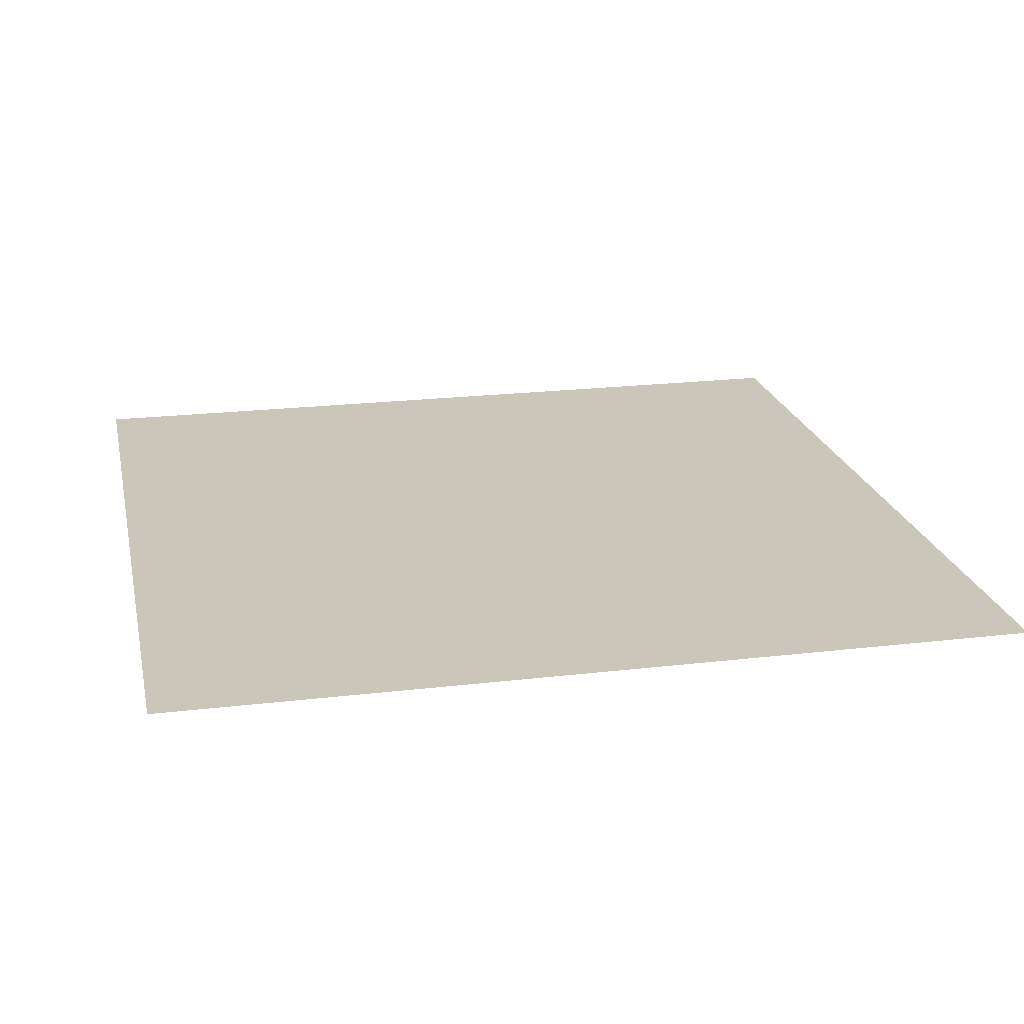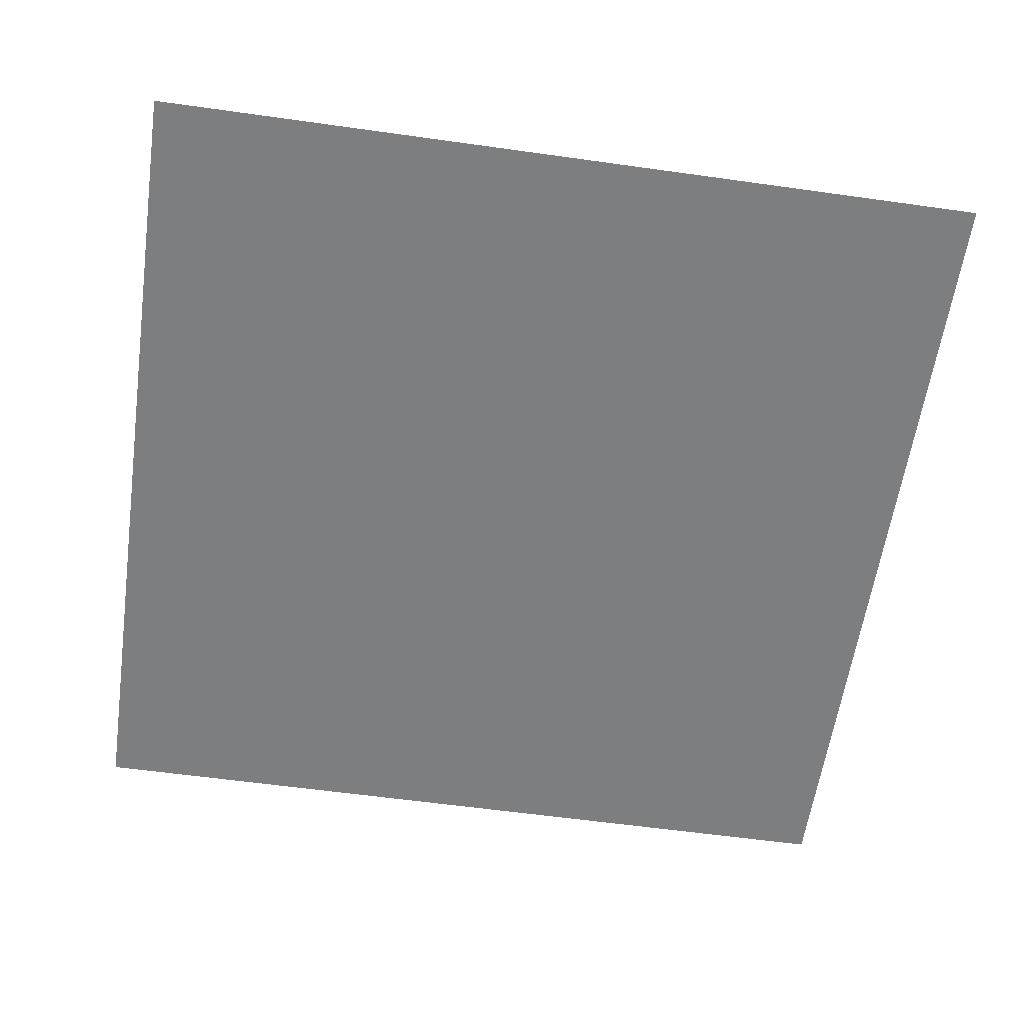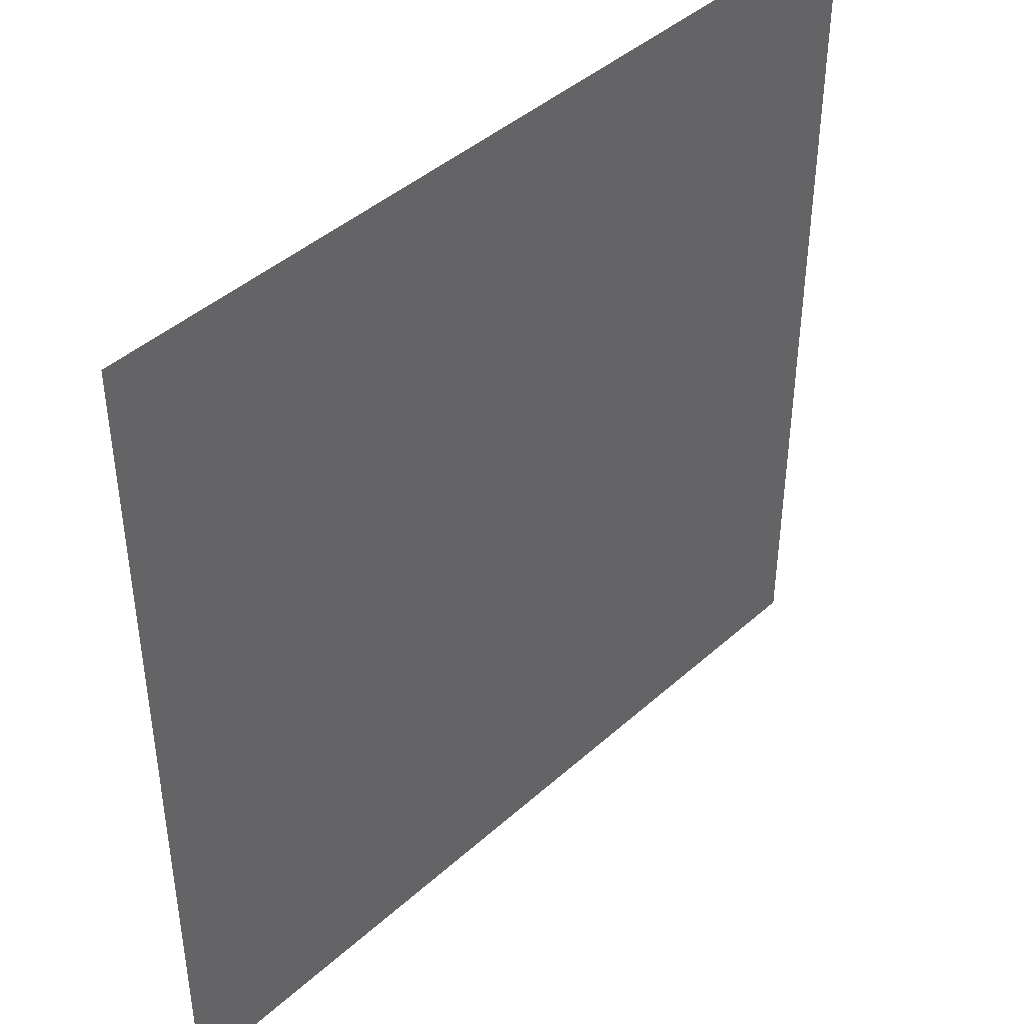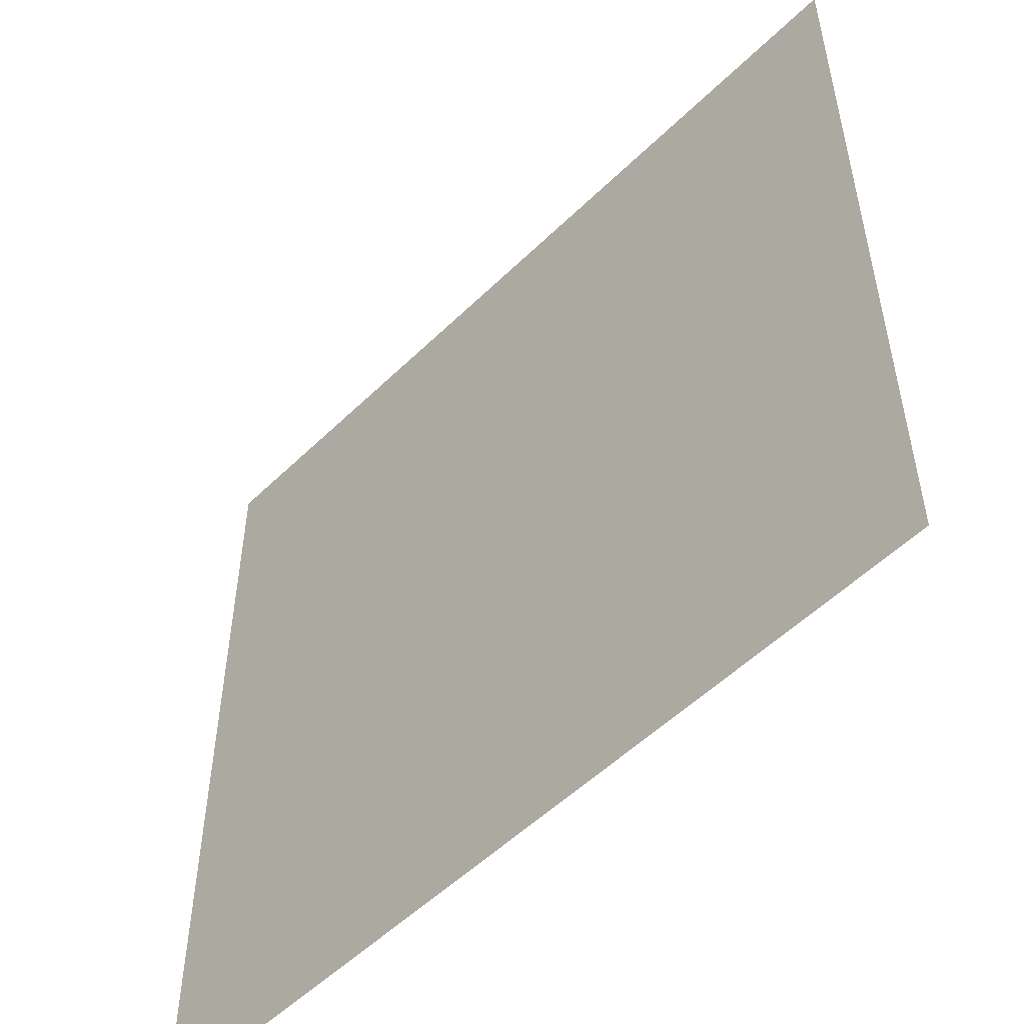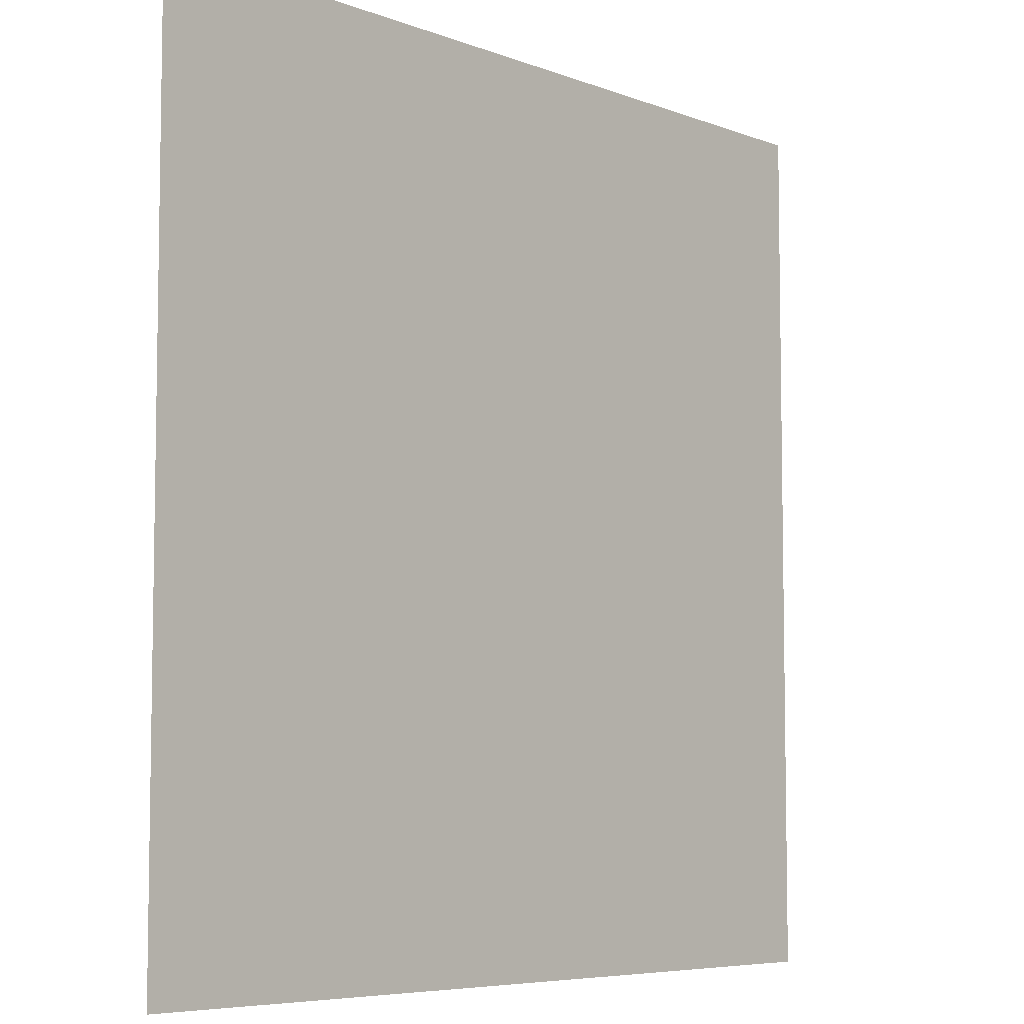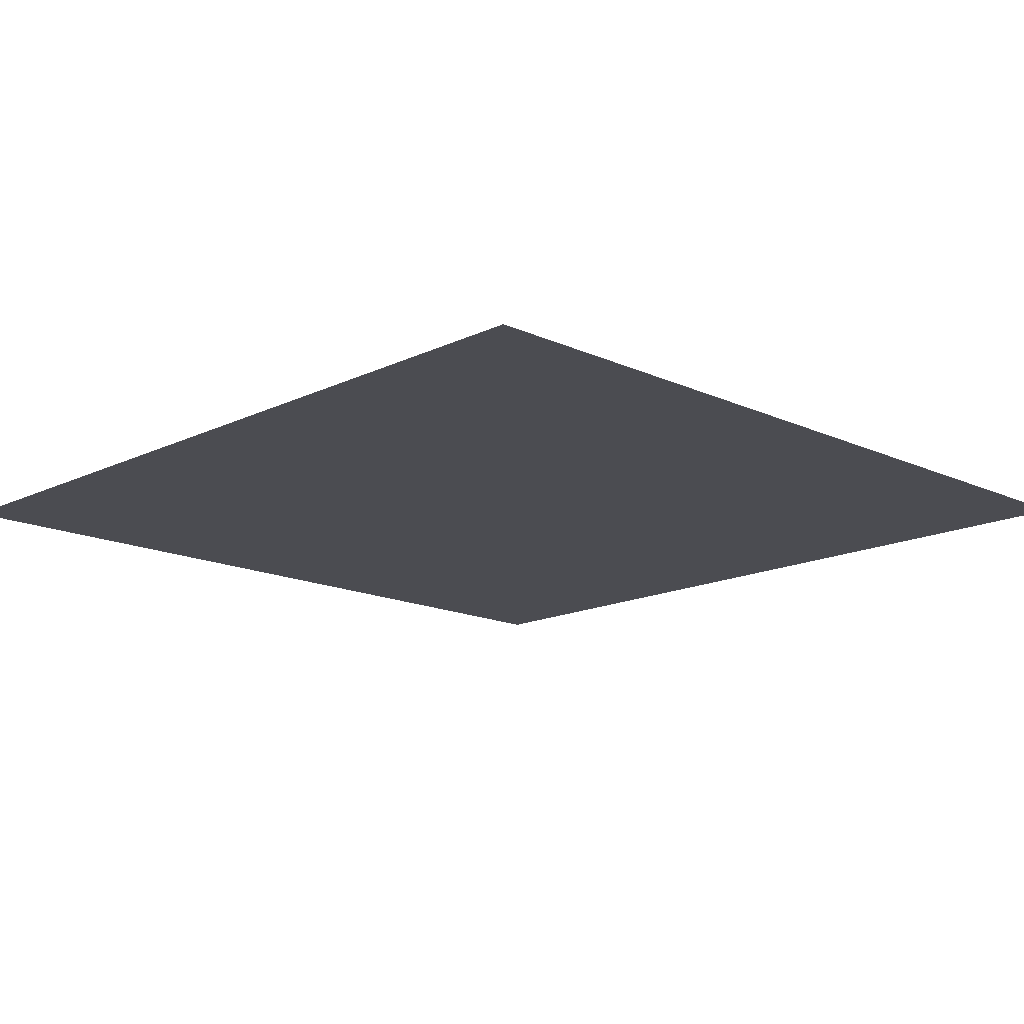
<metadata>
{"format":"obj","ext":"obj","renderer":"f3d","projection":"perspective","resolution":1024,"background":"white","views":[{"elev":21.1,"azim":-102.0,"up":"+Z"},{"elev":-59.3,"azim":-8.2,"up":"+Z"},{"elev":42.9,"azim":133.3,"up":"+Y"},{"elev":-53.2,"azim":-133.9,"up":"+Y"},{"elev":-6.4,"azim":-48.6,"up":"+Y"},{"elev":-15.3,"azim":-44.3,"up":"+Z"}]}
</metadata>
<code>
v 0 0 0
v 1 0 0
v 0 1 0
v 1 1 0
v 0.9375 0.125 0
v 0 0.5 0
v 0.5 1 0
v 1 0.5 0
v 0.5 0 0
v 0.25 0.75 0
v 0.75 0.75 0
v 0.25 0.25 0
v 0.875 0.3125 0
v 0.75 0 0
v 0.25 0 0
v 1 0.75 0
v 1 0.1875 0
v 0.25 1 0
v 0.75 1 0
v 0.3278 0.6215 0
v 1 0.4375 0
v 0.3653 0.2203 0
v 0.7097 0.5813 0
v 0.2457 0.5154 0
v 0.8125 0.25 0
v 0.6578 0.2433 0
v 0.625 0.125 0
v 0.875 0.4375 0
v 0.875 0.125 0
v 0.375 0.125 0
v 0.125 0.125 0
v 0.5089 0.3135 0
v 0.875 0.625 0
v 0.125 0.1875 0
v 0.875 0.875 0
v 0.375 0.875 0
v 0.2621 0.5998 0
v 0.125 0.875 0
v 0.125 0.625 0
v 0.625 0.875 0
v 0.125 0.375 0
v 0.25 0.125 0
v 0.875 0.75 0
v 0.875 0.25 0
v 0.25 0.875 0
v 0.75 0.875 0
v 0.125 0.25 0
v 0.125 0.75 0
v 0.3273 0.5612 0
v 0.1875 0.875 0
v 0.1875 0.125 0
v 0.9375 1 0
v 0.4357 0.7718 0
v 0.2482 0.4554 0
v 0 0.375 0
v 0.5 0.875 0
v 0 0.6875 0
v 0.25 0.375 0
v 0.125 0.5 0
v 0.5197 0.4119 0
v 0.6279 0.3146 0
v 0.5 0.125 0
v 0.4962 0.6967 0
v 0 0.625 0
v 0.6365 0.5231 0
v 0.4478 0.5303 0
v 0.625 1 0
v 0.875 1 0
v 0.125 1 0
v 0.375 1 0
v 0.3125 0.125 0
v 0.5641 0.4583 0
v 1 0.875 0
v 1 0.625 0
v 0.375 0 0
v 0.125 0 0
v 0.875 0 0
v 0.625 0 0
v 0.75 0.125 0
v 0.4738 0.4754 0
v 0.7605 0.5157 0
v 0.0625 0.3125 0
v 0.1875 0.4375 0
v 0.1875 0.3125 0
v 0.0625 0.4375 0
v 0.6875 0.9375 0
v 0.6875 0.8125 0
v 0.5625 0.9375 0
v 0.0625 0.6875 0
v 0.1875 0.6875 0
v 0.0625 0.5625 0
v 0.1875 0.9375 0
v 0.1875 0.8125 0
v 0.0625 0.9375 0
v 0.3968 0.4842 0
v 1 0.8125 0
v 0.5069 0.7252 0
v 0.3125 0.8125 0
v 0.4375 0.9375 0
v 0.9375 0.8125 0
v 0.8125 0.8125 0
v 0.9375 0.9375 0
v 0 0.125 0
v 0 0.1875 0
v 0.9375 0.5 0
v 0.8193 0.5912 0
v 0.4375 0.125 0
v 0 0.3125 0
v 0.3191 0.7009 0
v 0.8125 0.75 0
v 0.875 0.5625 0
v 0.1875 0.0625 0
v 0.0625 0.0625 0
v 0.1875 0.1875 0
v 0.3125 0.0625 0
v 0.3125 0.1875 0
v 0.4375 0.0625 0
v 0.8125 0.0625 0
v 0.9375 0.0625 0
v 1 0.9375 0
v 0.4732 0.2403 0
v 0.525 0.8042 0
v 0.5625 0.1875 0
v 0.6875 0.1875 0
v 0.5625 0.0625 0
v 0.5607 0.6183 0
v 0.8125 0.3125 0
v 0.125 0.8125 0
v 0.3125 0.9375 0
v 0.7102 0.5203 0
v 0.8125 0.1875 0
v 0.8007 0.3725 0
v 0.6875 0.0625 0
v 0.4006 0.376 0
v 0.9375 0.1875 0
v 0.4375 0.1875 0
v 0.0625 0.1875 0
v 0.38 0.7686 0
v 0.9375 0.6875 0
v 0.1875 0.25 0
v 0.0625 0.8125 0
v 0.8125 0.9375 0
v 0.1875 0.5625 0
v 0.7659 0.6485 0
v 0.6651 0.4666 0
v 0.7073 0.6958 0
v 0.3292 0.6951 0
v 0.7183 0.7719 0
v 0.3687 0.5384 0
v 0.6078 0.6965 0
v 0.1875 0.375 0
v 0.2969 0.3321 0
v 0.4372 0.4257 0
v 0.3274 0.4494 0
v 0.6683 0.6964 0
v 0.3299 0.3151 0
v 0.2816 0.657 0
v 0.5304 0.5125 0
v 0.6117 0.7711 0
v 0.5952 0.3663 0
v 0.421 0.6965 0
v 0.7106 0.4211 0
v 0.5953 0.2406 0
v 0.125 0.3125 0
v 0.4166 0.3137 0
v 0.0625 0.125 0
v 0.8128 0.4816 0
v 0.4778 0.3615 0
v 0.1875 0.625 0
v 0.25 0.1875 0
v 0 0.875 0
v 0 0.8125 0
v 0.875 0.6875 0
v 0.9375 0 0
v 0.3763 0.6032 0
v 0.4349 0.5891 0
v 0.9375 0.875 0
v 0.5691 0.562 0
v 0.0625 0.75 0
v 0.7105 0.377 0
v 0 0.9375 0
v 0.75 0.1875 0
v 0.6301 0.4165 0
v 1 0.3125 0
v 0 0.75 0
v 0.8125 0.125 0
v 0.637 0.6313 0
v 0.7104 0.3159 0
v 0.875 0.1875 0
v 0.1875 0.75 0
v 0.9375 0.25 0
v 0.25 0.8125 0
v 0.5135 0.572 0
v 0.9375 0.375 0
v 0.9375 0.5625 0
v 0.875 0.0625 0
v 1 0.125 0
v 0.0625 0.25 0
v 0.3292 0.3398 0
v 0.0625 1 0
v 0.3211 0.2471 0
v 0.7314 0.2472 0
v 0.5048 0.6323 0
v 1 0.0625 0
f 26 163 124
f 80 153 60
f 84 152 58
f 64 6 91
f 38 50 92
f 31 166 113
f 182 202 124
f 166 137 104
f 121 32 165
f 164 151 41
f 75 115 15
f 31 137 166
f 156 22 165
f 160 168 32
f 194 28 13
f 71 30 116
f 76 113 1
f 102 68 35
f 15 112 76
f 12 140 170
f 189 44 25
f 137 34 47
f 13 191 194
f 107 30 117
f 76 112 113
f 136 30 107
f 117 115 75
f 18 92 129
f 30 71 115
f 40 87 86
f 140 47 114
f 22 30 136
f 127 132 188
f 116 30 22
f 74 16 139
f 115 117 30
f 116 170 71
f 12 170 116
f 159 155 148
f 164 47 84
f 200 3 94
f 58 199 154
f 5 197 135
f 130 23 65
f 83 151 58
f 164 84 151
f 177 100 73
f 45 129 92
f 48 90 190
f 102 177 73
f 141 94 171
f 25 127 202
f 3 181 94
f 177 102 35
f 56 53 122
f 138 53 36
f 32 168 165
f 154 199 134
f 37 24 49
f 54 58 154
f 84 58 151
f 58 152 199
f 42 115 71
f 83 58 54
f 141 38 94
f 41 151 83
f 85 41 83
f 140 84 47
f 51 112 42
f 84 12 152
f 34 114 47
f 180 188 132
f 82 164 41
f 175 149 176
f 128 38 141
f 114 170 140
f 33 111 195
f 100 35 43
f 147 109 157
f 95 154 153
f 144 173 110
f 136 123 121
f 92 18 69
f 36 99 129
f 98 138 36
f 52 68 102
f 49 20 37
f 179 141 172
f 129 70 18
f 85 55 41
f 125 27 62
f 186 79 118
f 122 97 159
f 168 134 165
f 109 98 10
f 26 61 163
f 91 6 59
f 192 98 45
f 157 169 37
f 45 98 36
f 100 177 35
f 129 45 36
f 112 115 42
f 16 96 100
f 4 52 102
f 82 108 198
f 61 26 188
f 105 195 111
f 128 48 93
f 160 32 61
f 82 198 164
f 47 164 198
f 134 153 154
f 34 137 31
f 194 184 21
f 64 89 57
f 135 191 44
f 93 192 45
f 62 136 107
f 89 48 179
f 104 103 166
f 167 28 111
f 39 169 90
f 49 24 154
f 24 59 83
f 24 143 59
f 59 143 91
f 59 85 83
f 29 186 196
f 57 89 179
f 20 147 157
f 1 113 103
f 66 149 95
f 193 158 178
f 55 108 82
f 176 66 193
f 39 91 143
f 110 11 144
f 24 83 54
f 70 129 99
f 24 54 154
f 143 169 39
f 149 154 95
f 49 154 149
f 66 95 80
f 92 69 38
f 82 41 55
f 37 143 24
f 157 90 169
f 37 169 143
f 62 27 123
f 157 10 90
f 109 138 98
f 109 10 157
f 94 38 69
f 79 27 133
f 175 49 149
f 175 161 147
f 74 139 195
f 187 150 126
f 158 66 80
f 31 51 34
f 114 34 51
f 42 71 170
f 123 163 121
f 173 144 33
f 193 203 176
f 193 66 158
f 155 146 148
f 77 118 14
f 32 121 163
f 11 148 146
f 12 201 152
f 159 87 40
f 11 146 144
f 199 152 156
f 20 49 175
f 46 86 87
f 79 133 118
f 81 23 130
f 101 43 35
f 122 159 40
f 142 101 35
f 21 105 194
f 65 178 158
f 72 183 145
f 166 103 113
f 72 65 158
f 162 130 145
f 126 178 187
f 144 23 106
f 156 152 201
f 167 106 81
f 10 192 190
f 180 160 61
f 27 79 124
f 188 202 127
f 33 106 111
f 167 111 106
f 119 197 5
f 93 190 192
f 159 97 150
f 48 128 179
f 119 196 174
f 45 50 93
f 148 101 46
f 110 101 11
f 26 124 202
f 148 11 101
f 204 197 119
f 201 116 22
f 43 173 139
f 97 53 161
f 91 39 64
f 176 203 161
f 43 101 110
f 100 43 139
f 23 146 187
f 155 187 146
f 109 147 138
f 150 97 63
f 120 4 102
f 88 99 56
f 73 120 102
f 148 46 87
f 46 101 142
f 161 138 147
f 88 40 86
f 56 36 53
f 97 161 63
f 8 195 105
f 77 174 196
f 191 13 44
f 172 141 171
f 16 100 139
f 159 148 87
f 28 194 105
f 33 144 106
f 81 106 23
f 56 122 40
f 122 53 97
f 88 56 40
f 56 99 36
f 67 88 86
f 7 99 88
f 7 70 99
f 67 7 88
f 19 67 86
f 68 19 142
f 127 25 13
f 86 46 19
f 142 19 46
f 126 193 178
f 182 124 79
f 2 204 119
f 8 74 195
f 93 50 128
f 111 28 105
f 162 132 167
f 161 53 138
f 117 125 62
f 6 85 59
f 5 29 119
f 123 136 62
f 180 183 160
f 23 144 146
f 117 62 107
f 180 162 183
f 64 39 89
f 170 114 42
f 48 190 93
f 145 130 65
f 96 73 100
f 9 125 117
f 181 171 94
f 43 110 173
f 89 39 90
f 89 90 48
f 6 55 85
f 115 112 15
f 131 25 182
f 137 198 104
f 196 119 29
f 75 9 117
f 176 161 175
f 186 29 131
f 195 139 33
f 167 132 28
f 162 180 132
f 188 180 61
f 162 167 81
f 123 124 163
f 14 118 133
f 162 81 130
f 183 162 145
f 72 145 65
f 147 20 175
f 72 158 80
f 60 72 80
f 168 60 153
f 160 60 168
f 173 33 139
f 165 22 121
f 150 187 155
f 174 2 119
f 198 137 47
f 163 61 32
f 65 23 187
f 50 45 92
f 159 150 155
f 66 176 149
f 123 27 124
f 65 187 178
f 126 150 63
f 132 13 28
f 69 200 94
f 84 140 12
f 172 185 179
f 142 35 68
f 197 17 135
f 77 196 118
f 78 125 9
f 112 51 31
f 131 182 186
f 118 196 186
f 31 113 112
f 51 42 114
f 136 121 22
f 141 179 128
f 134 199 165
f 165 199 156
f 98 192 10
f 133 125 78
f 160 183 60
f 133 27 125
f 14 133 78
f 72 60 183
f 10 190 90
f 157 37 20
f 153 134 168
f 184 194 191
f 135 189 5
f 104 198 108
f 135 44 189
f 38 128 50
f 185 57 179
f 156 201 22
f 189 131 29
f 153 80 95
f 189 25 131
f 79 186 182
f 29 5 189
f 44 13 25
f 8 105 21
f 132 127 13
f 116 201 12
f 63 161 203
f 202 182 25
f 202 188 26
f 63 203 126
f 203 193 126
f 191 17 184
f 191 135 17

</code>
